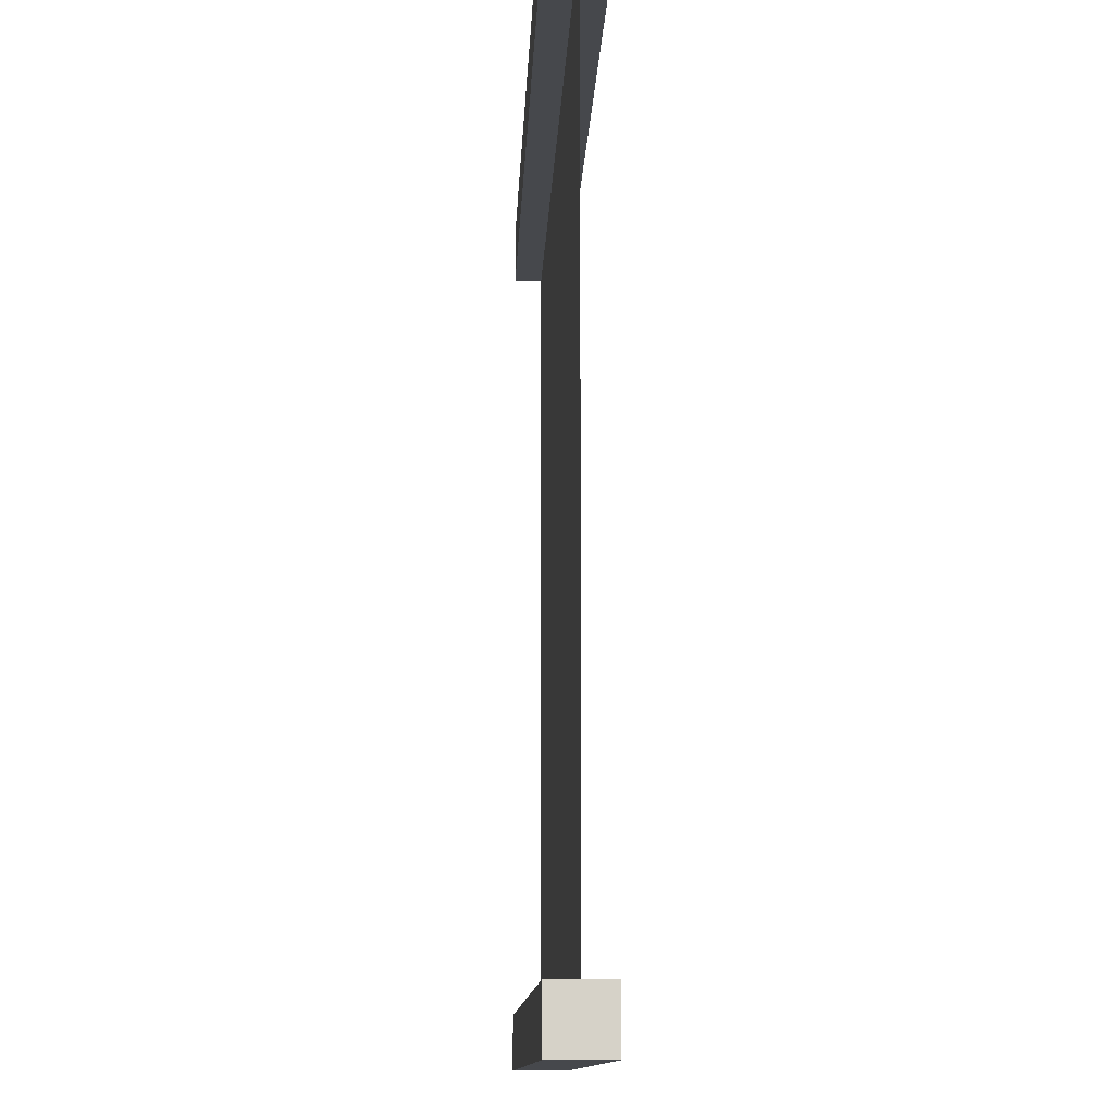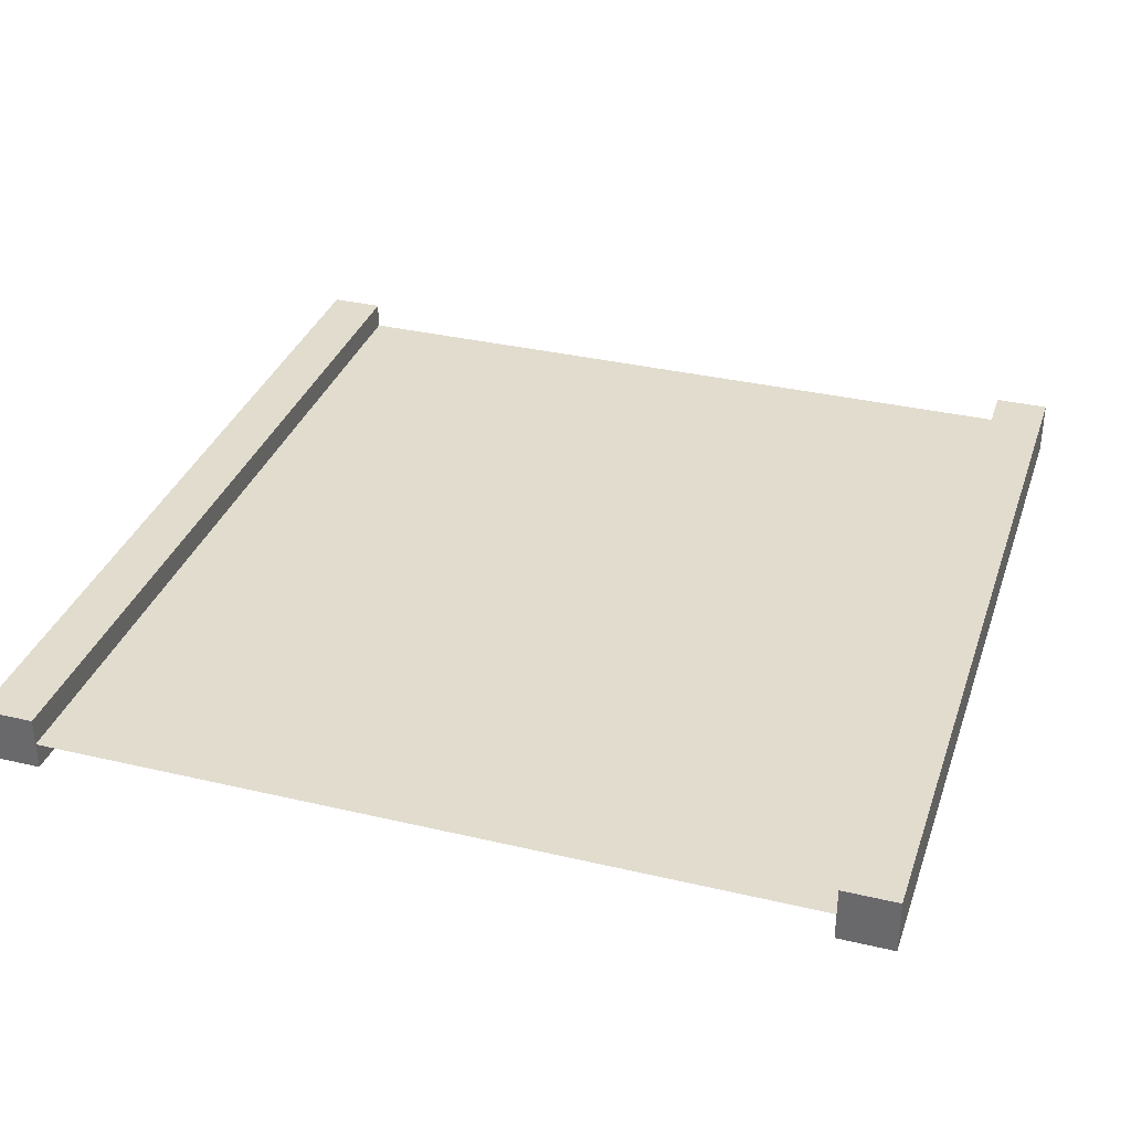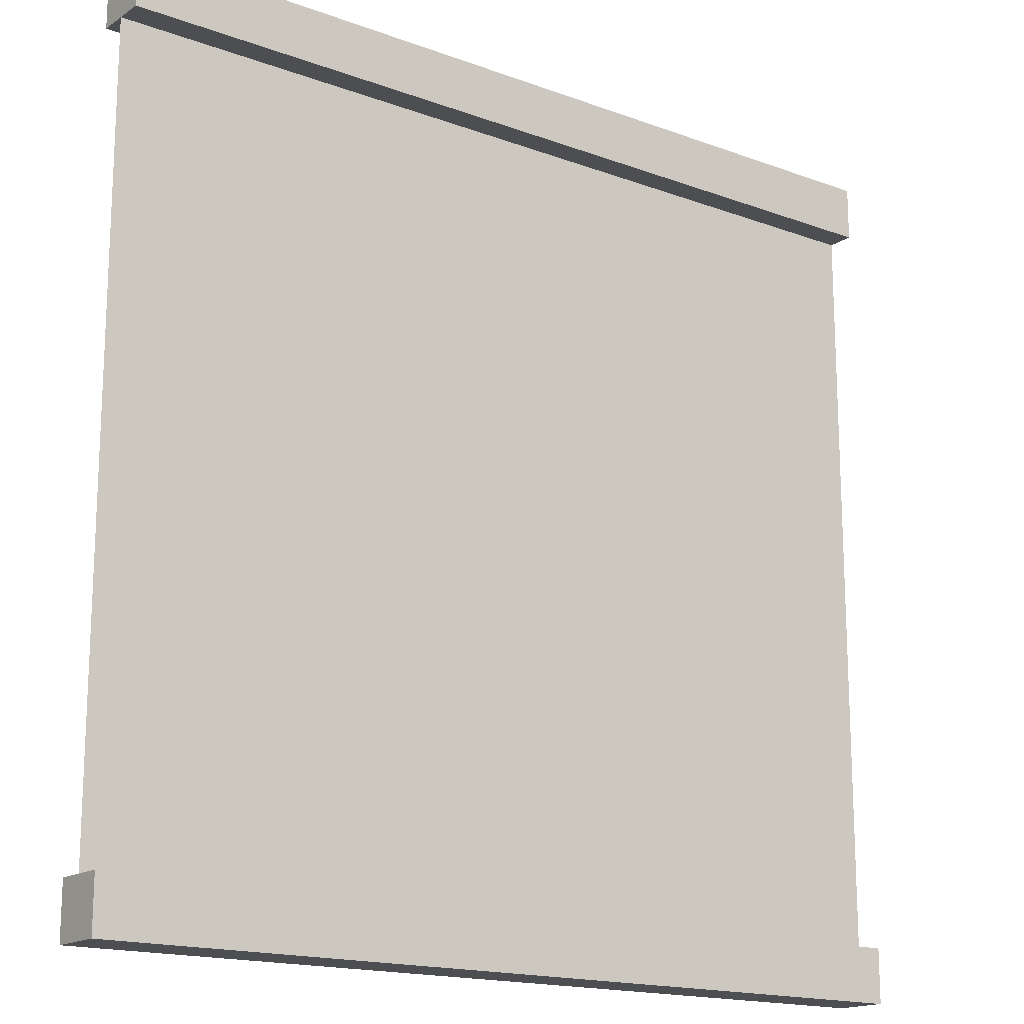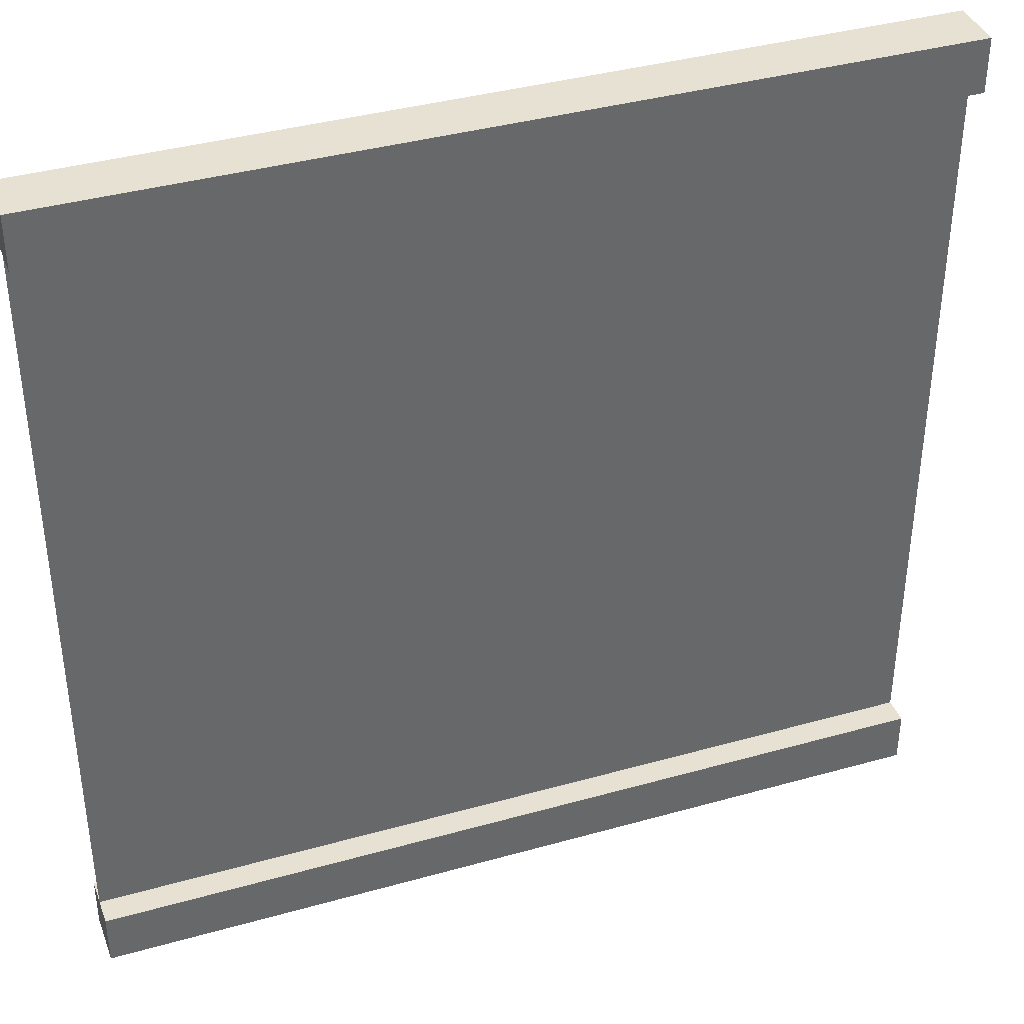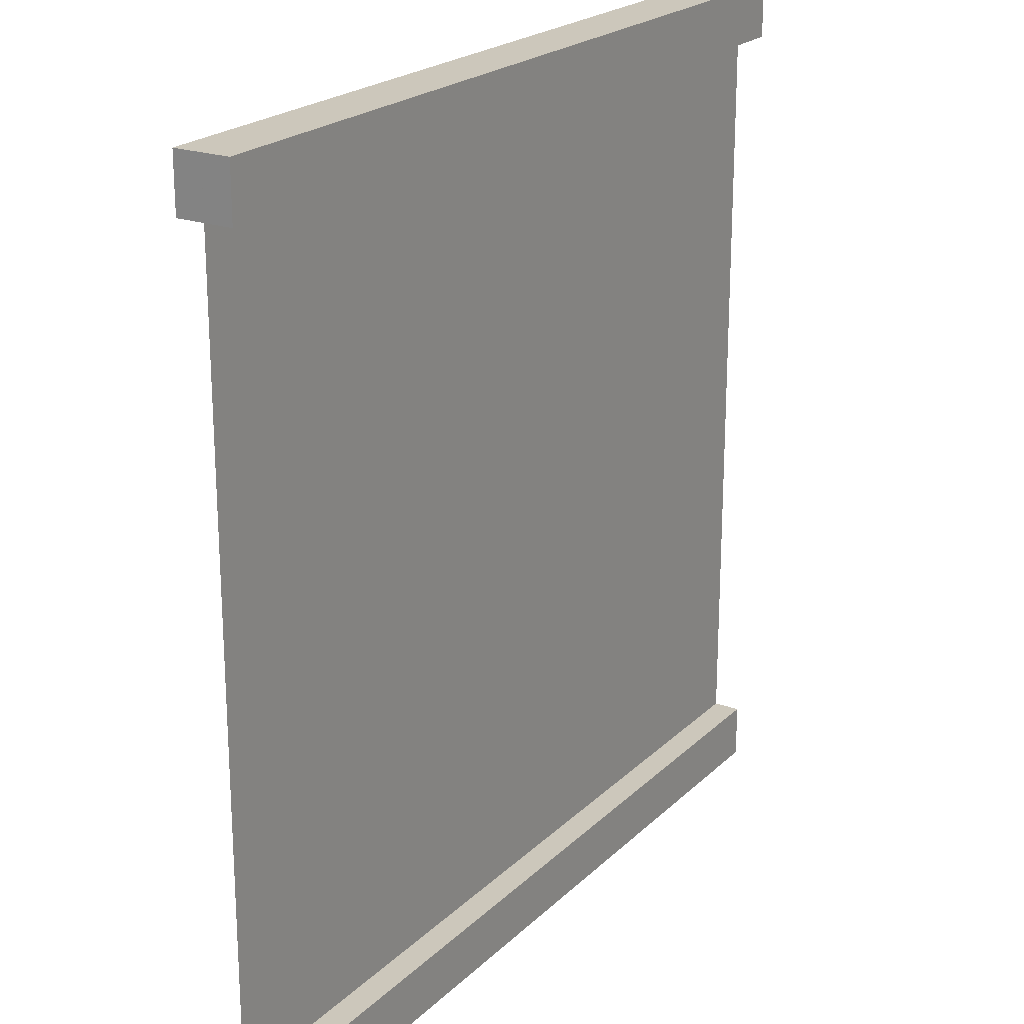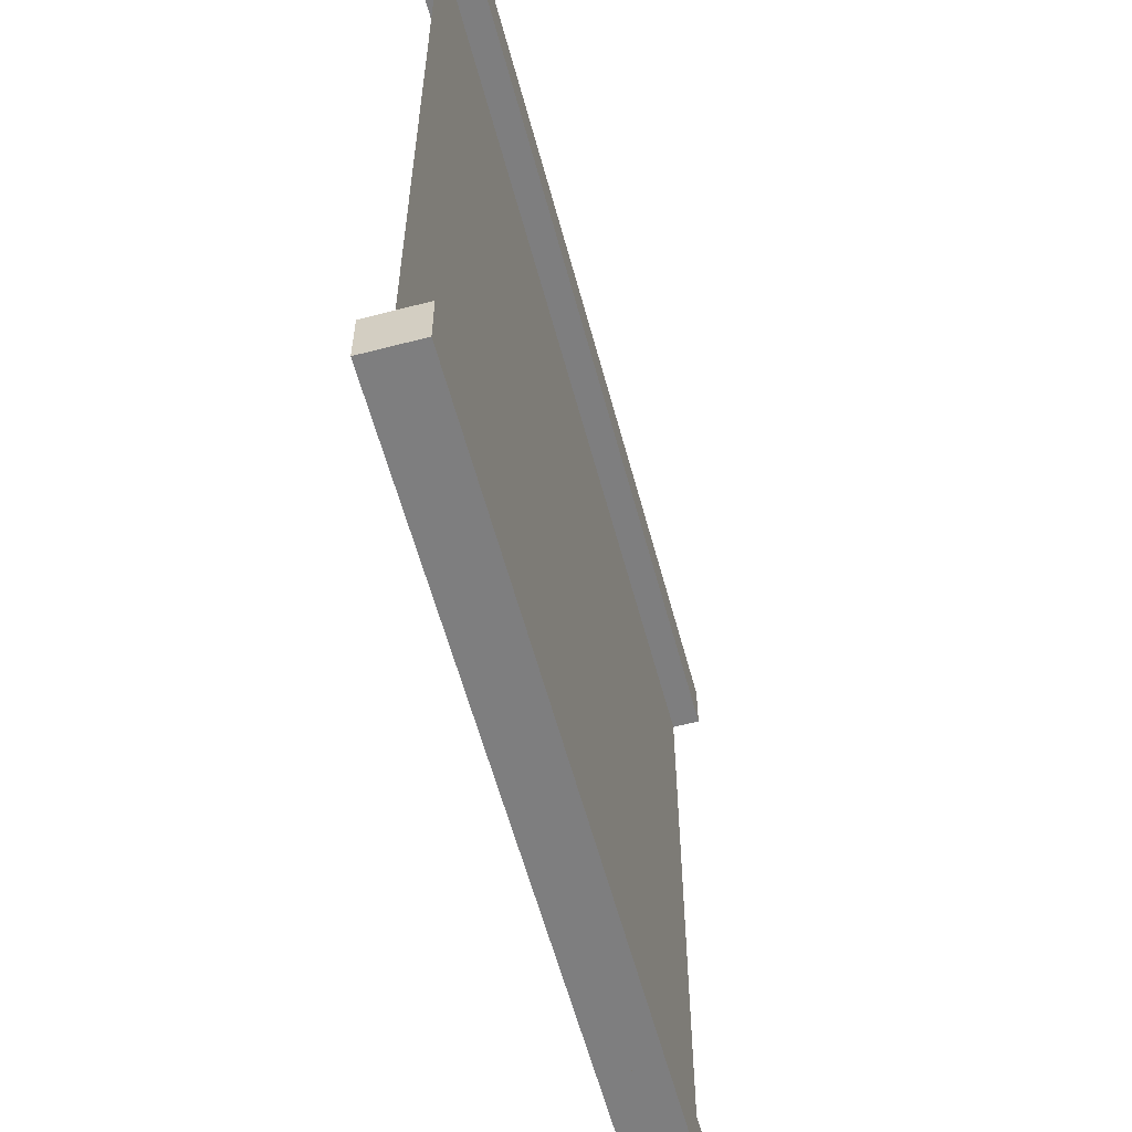
<metadata>
{"format":"obj","ext":"obj","renderer":"f3d","projection":"perspective","resolution":1024,"background":"white","views":[{"elev":-11.1,"azim":87.8,"up":"+Y"},{"elev":34.0,"azim":-72.3,"up":"+Z"},{"elev":-16.6,"azim":143.0,"up":"+Y"},{"elev":38.7,"azim":160.5,"up":"+Y"},{"elev":21.7,"azim":-57.8,"up":"+Y"},{"elev":-59.5,"azim":-75.0,"up":"+Y"}]}
</metadata>
<code>
v 1 0 0.9688
v 1 1 0.9688
v 0 1 0.9688
v 0 0 0.9688
v 0 0 0.9687
v 0 1 0.9687
v 1 1 0.9687
v 1 0 0.9687
v 0 0.9375 0.9375
v 0 1 0.9375
v 1 1 0.9375
v 1 0.9375 0.9375
v 1 0.9375 1
v 1 1 1
v 0 1 1
v 0 0.9375 1
v 0 0 0.9375
v 0 0.0625 0.9375
v 1 0.0625 0.9375
v 1 0 0.9375
v 1 0 1
v 1 0.0625 1
v 0 0.0625 1
v 0 0 1
g cep_harbormaster_faction_banner_center
f 1 2 3 4
f 5 6 7 8
f 9 10 11 12
f 13 14 15 16
f 16 15 10 9
f 12 11 14 13
f 14 11 10 15
f 16 9 12 13
f 17 18 19 20
f 21 22 23 24
f 24 23 18 17
f 20 19 22 21
f 19 18 23 22
f 17 20 21 24

</code>
